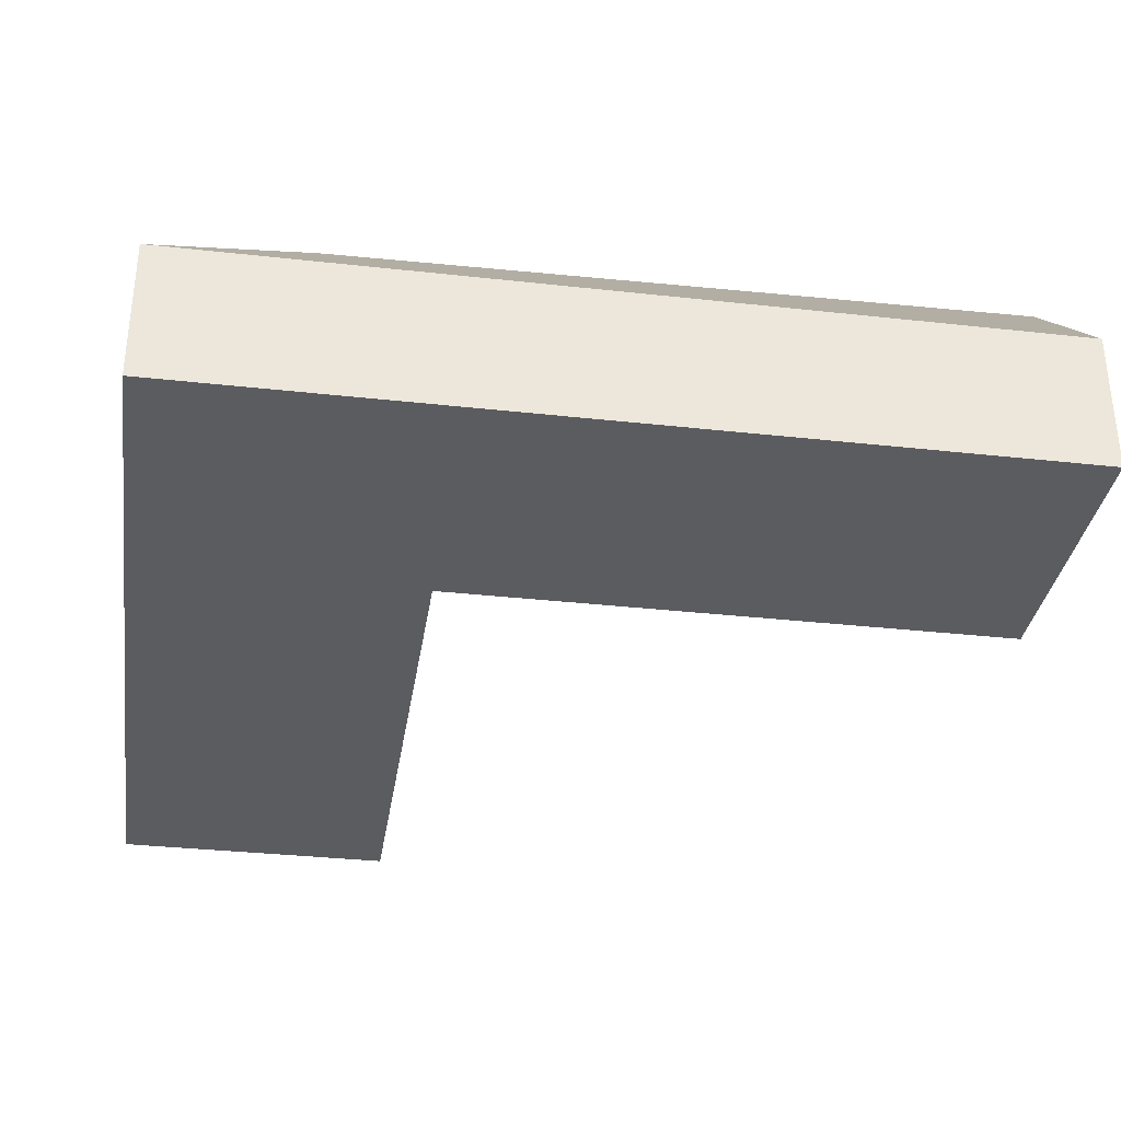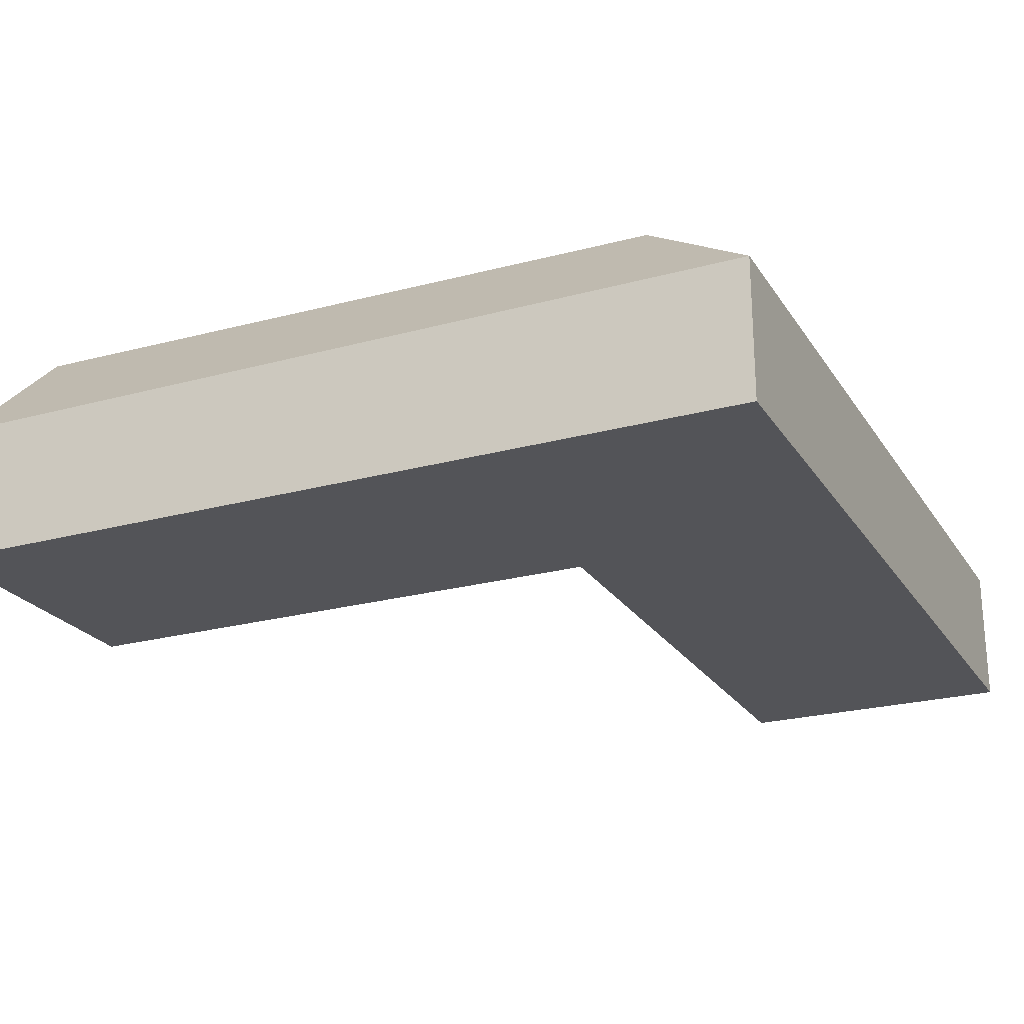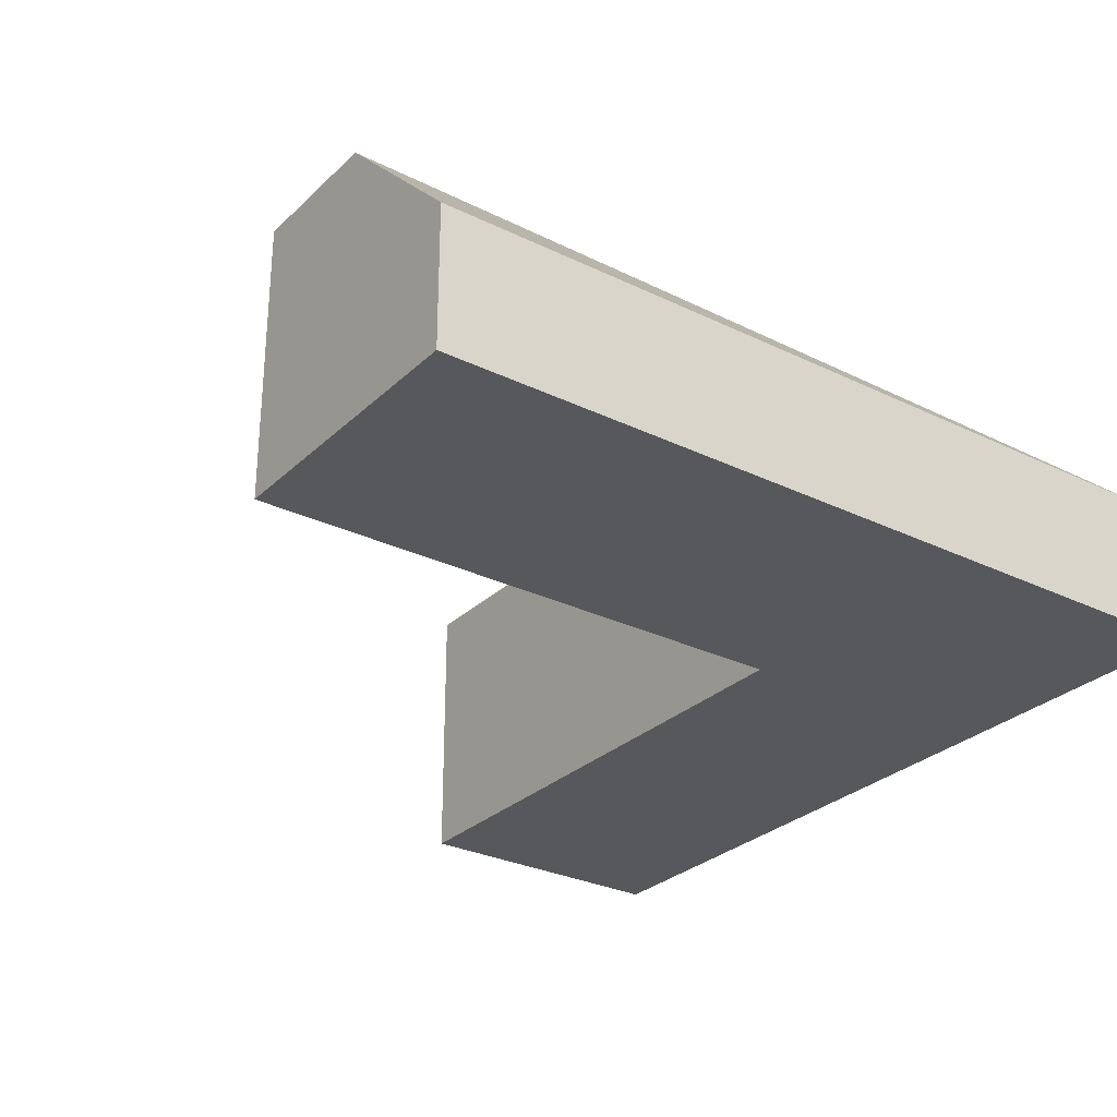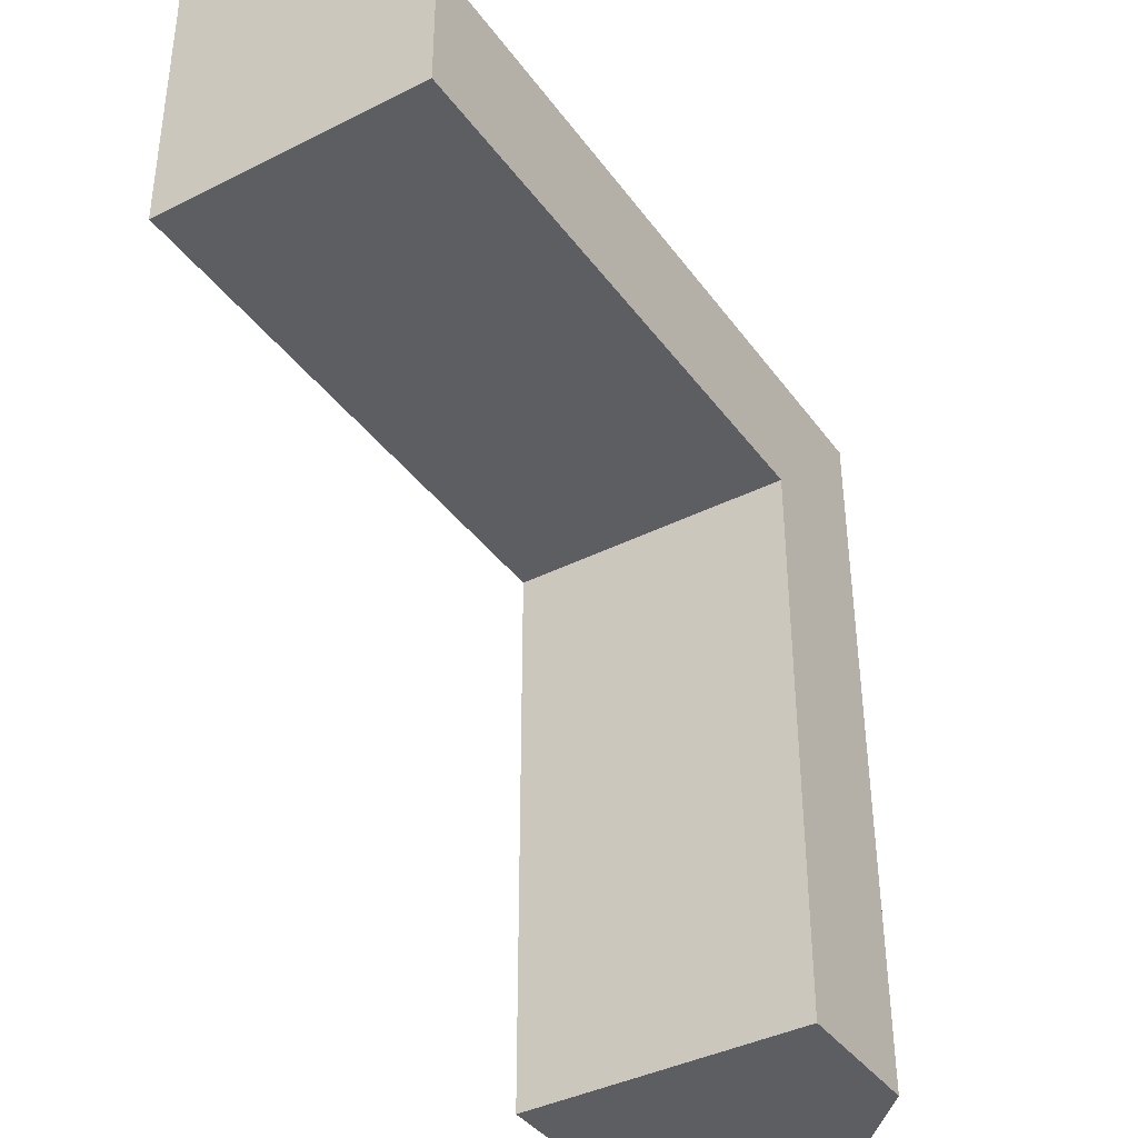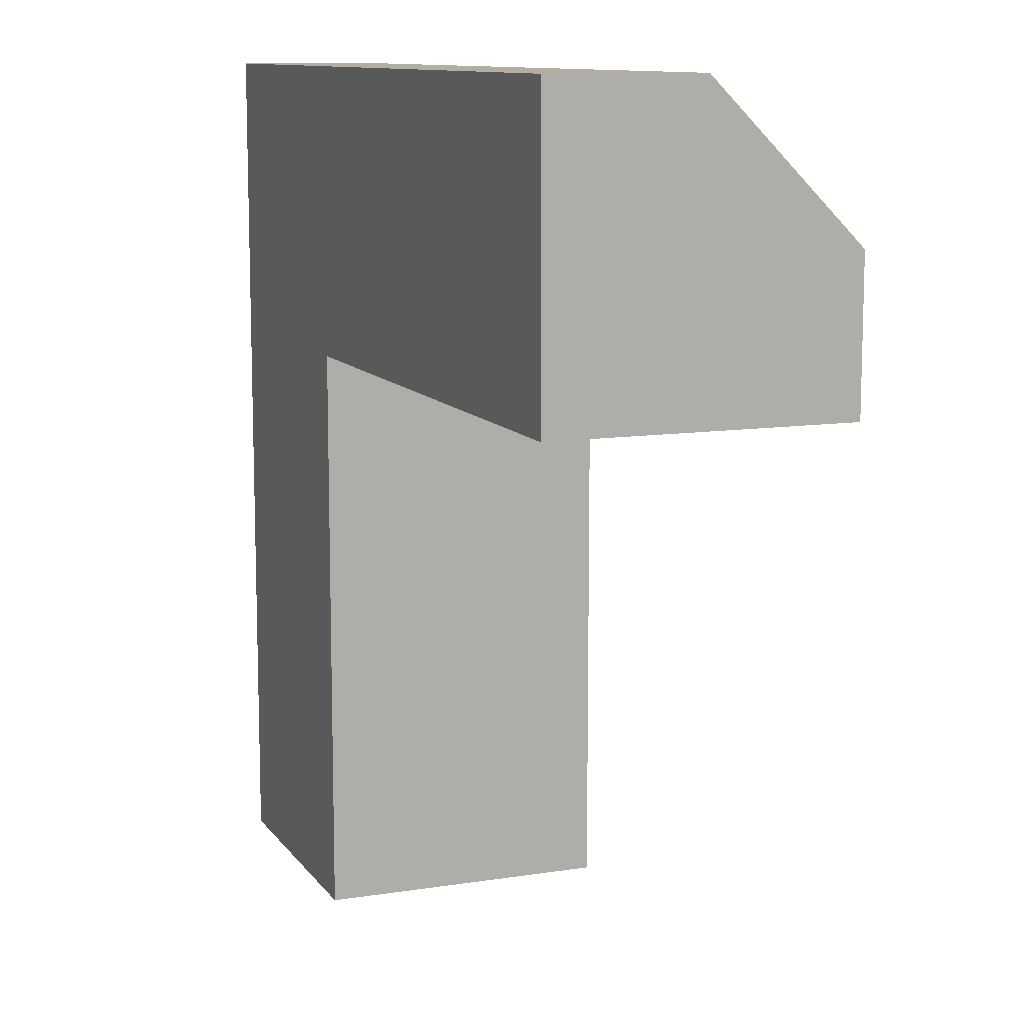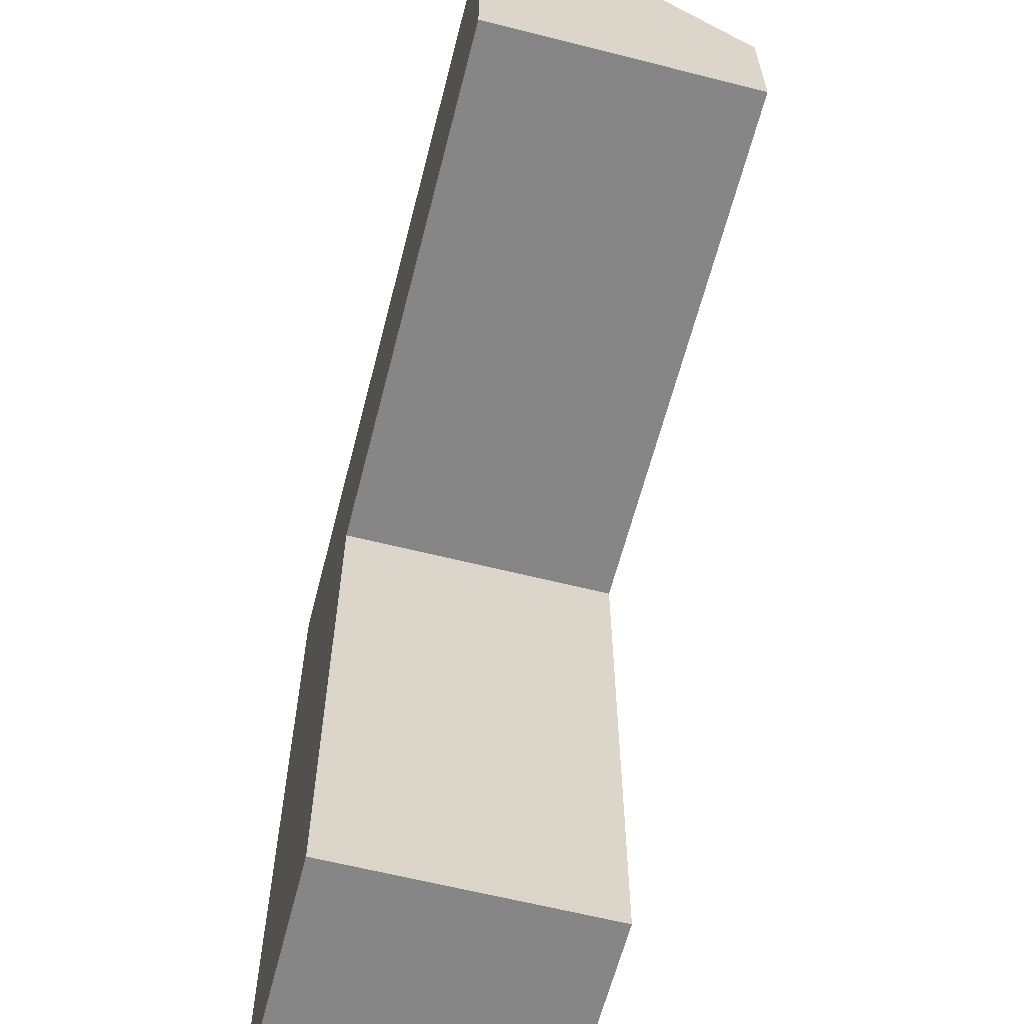
<metadata>
{"format":"obj","ext":"obj","renderer":"f3d","projection":"perspective","resolution":1024,"background":"white","views":[{"elev":-33.7,"azim":-8.6,"up":"+Y"},{"elev":-23.4,"azim":-65.2,"up":"+Y"},{"elev":-28.7,"azim":-126.0,"up":"+Y"},{"elev":-39.1,"azim":122.3,"up":"+Z"},{"elev":10.9,"azim":68.7,"up":"+Z"},{"elev":-62.2,"azim":75.6,"up":"+Z"}]}
</metadata>
<code>
g default
v 2 0 3
v 5 1 2
v 5 0 3
v 5 0 2
v 2 0.5 3
v 5 0.5 3
v 5 1 2.5
v 5 0 2.5
v 2.538 1 2.462
v 3.003 1 1.996
v 2.999 0 2.001
v 2.499 0 2.5
v 3 1 0
v 2 0 0
v 3 0 0
v 2 0.5 0
v 2.5 1 0
v 2.5 0 0
g inner_corner
f 7 2 10 9
f 3 1 12 8
f 10 2 4 11
f 3 6 5 1
f 6 3 8 7
f 5 6 7 9
f 8 4 2 7
f 11 4 8 12
f 17 9 10 13
f 14 18 12 1
f 10 11 15 13
f 14 1 5 16
f 16 17 18 14
f 5 9 17 16
f 18 17 13 15
f 11 12 18 15

</code>
